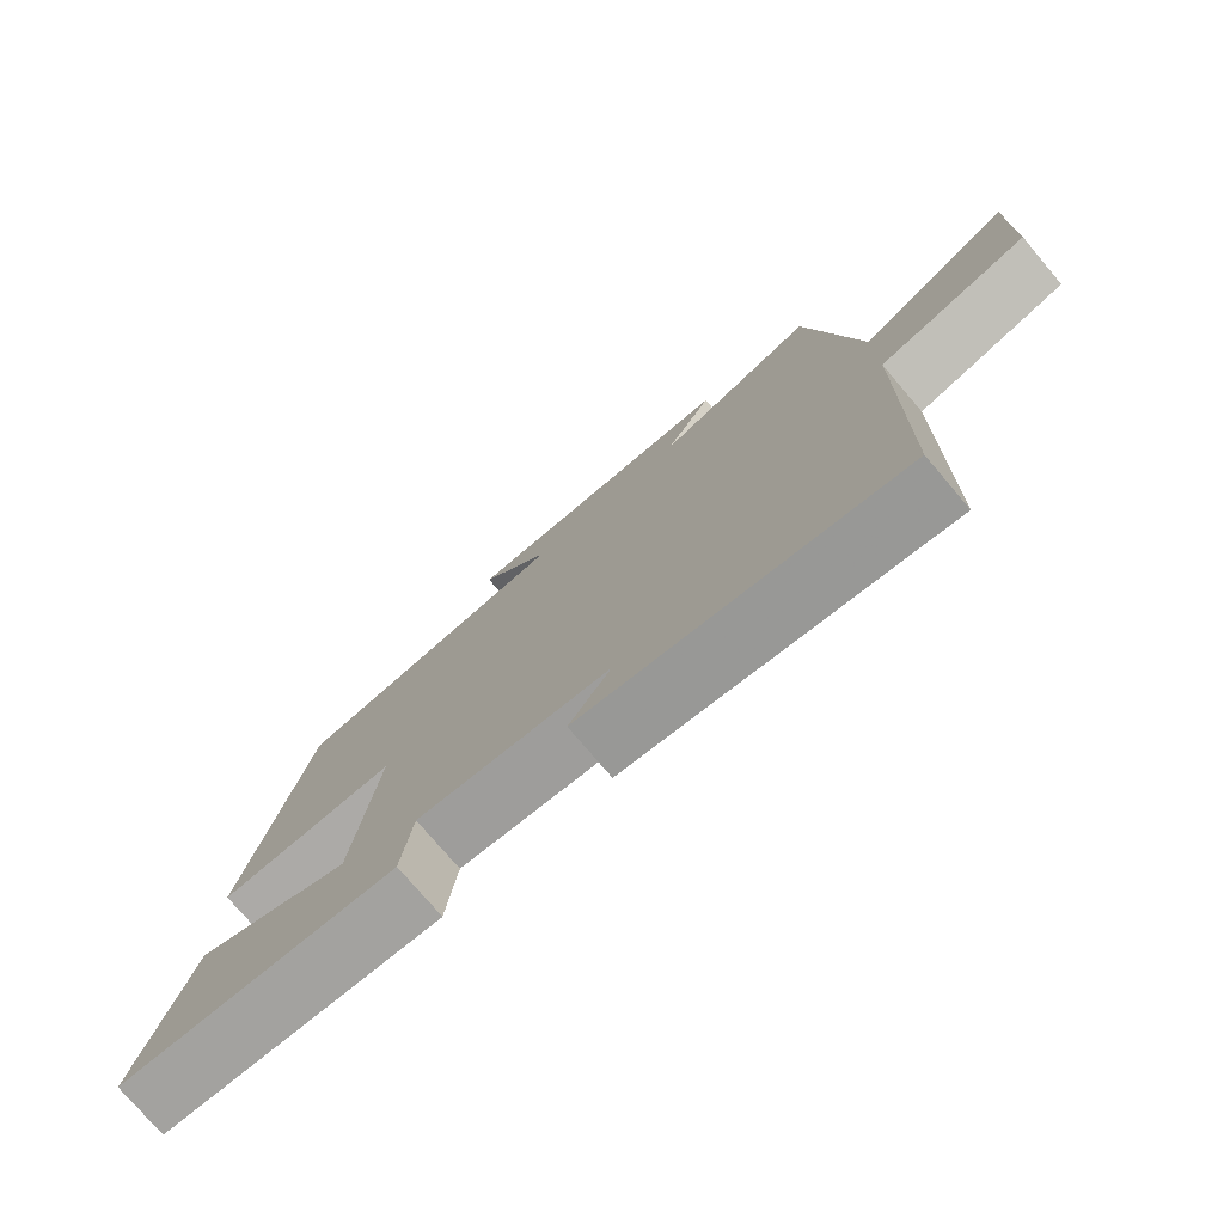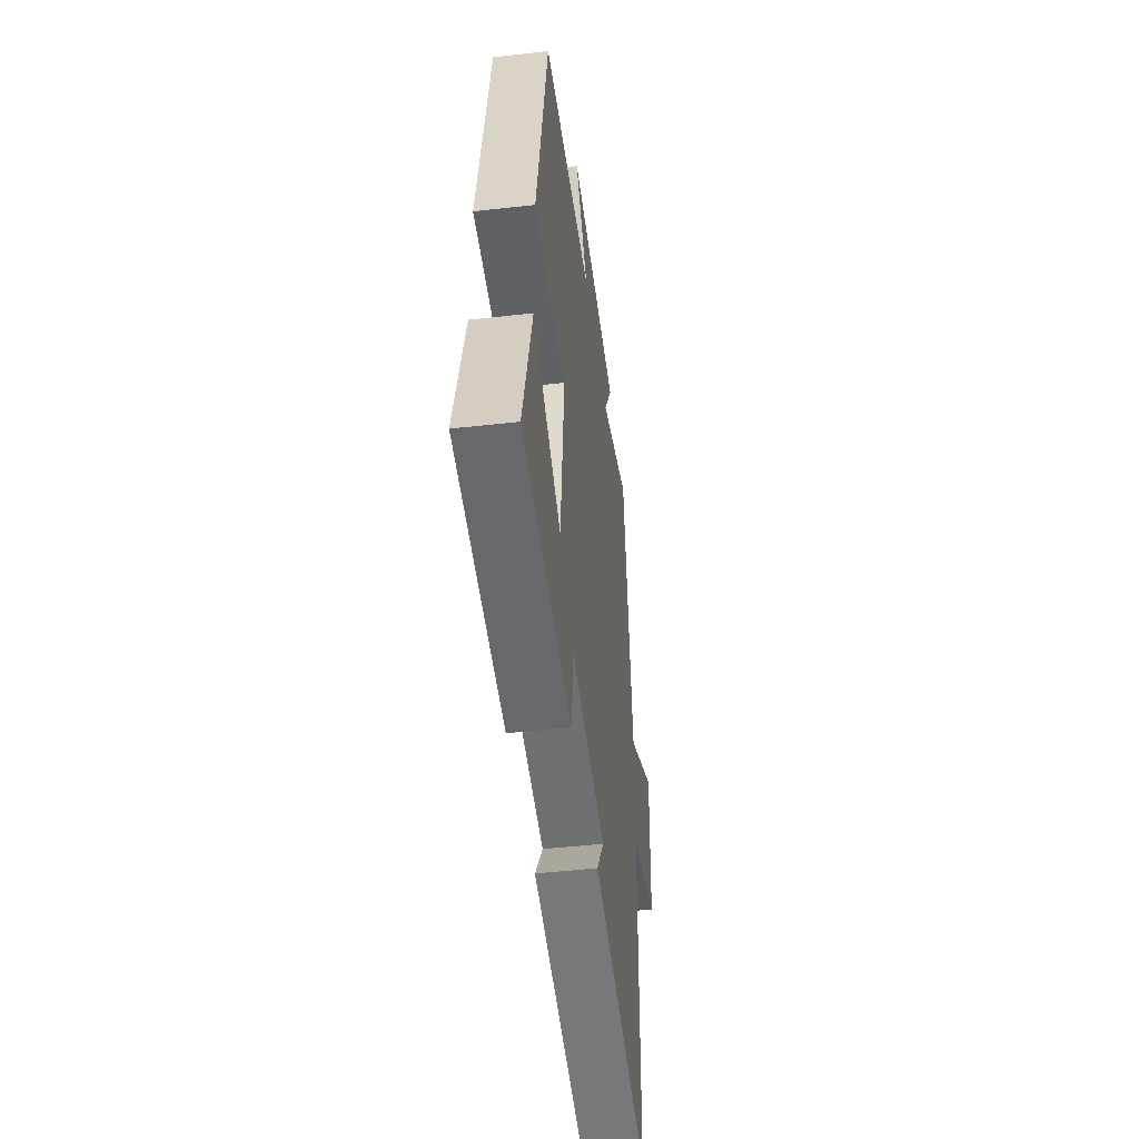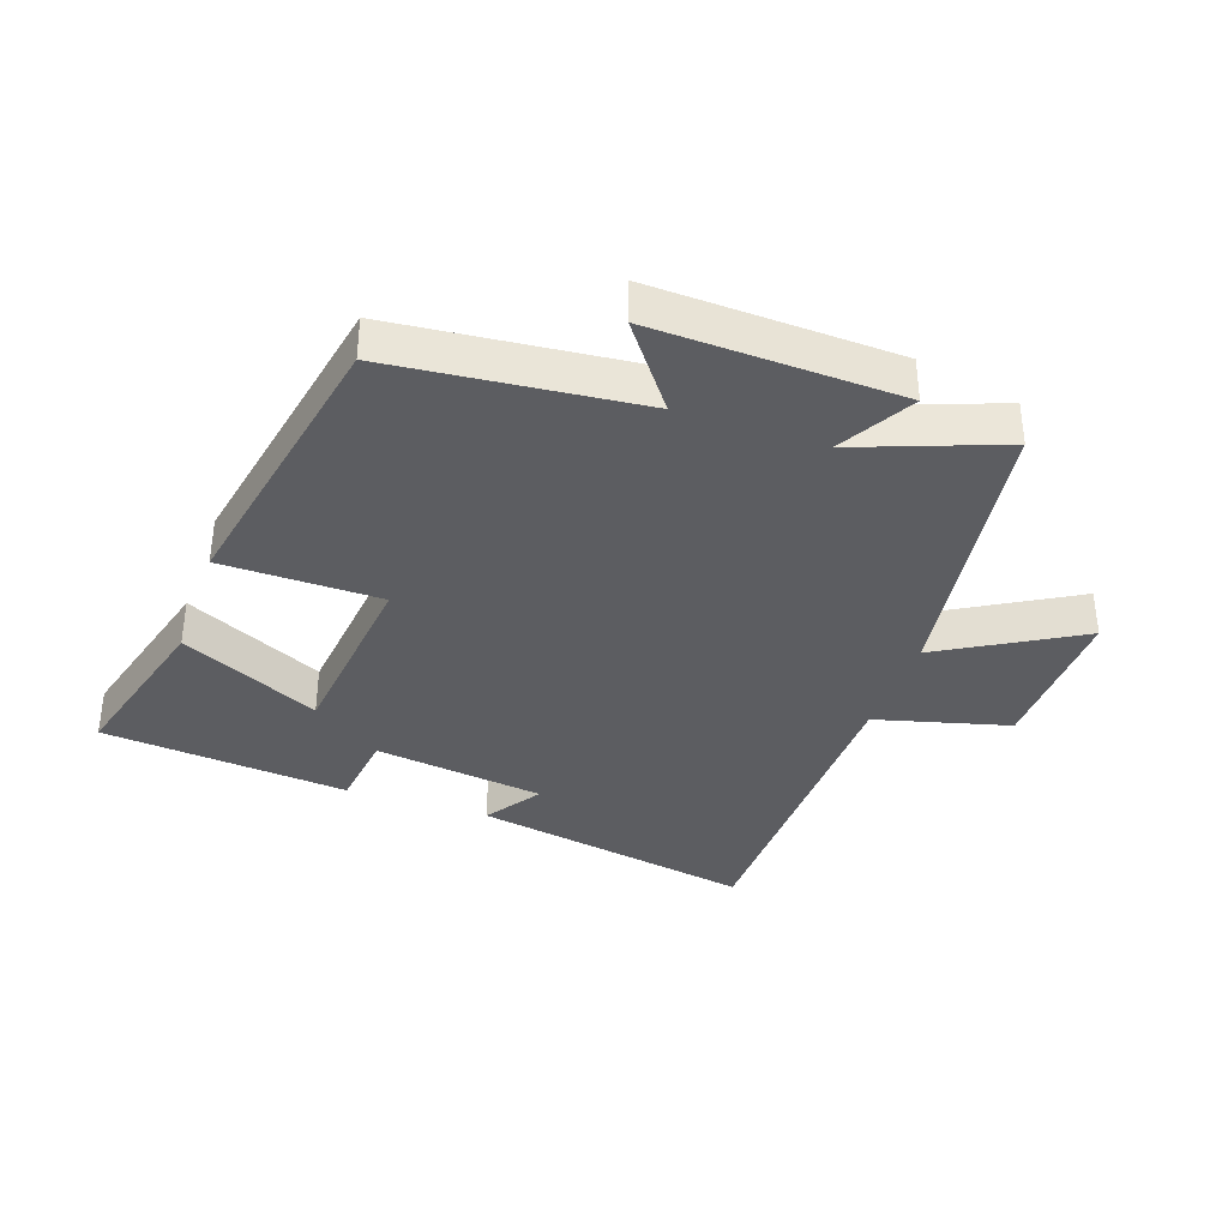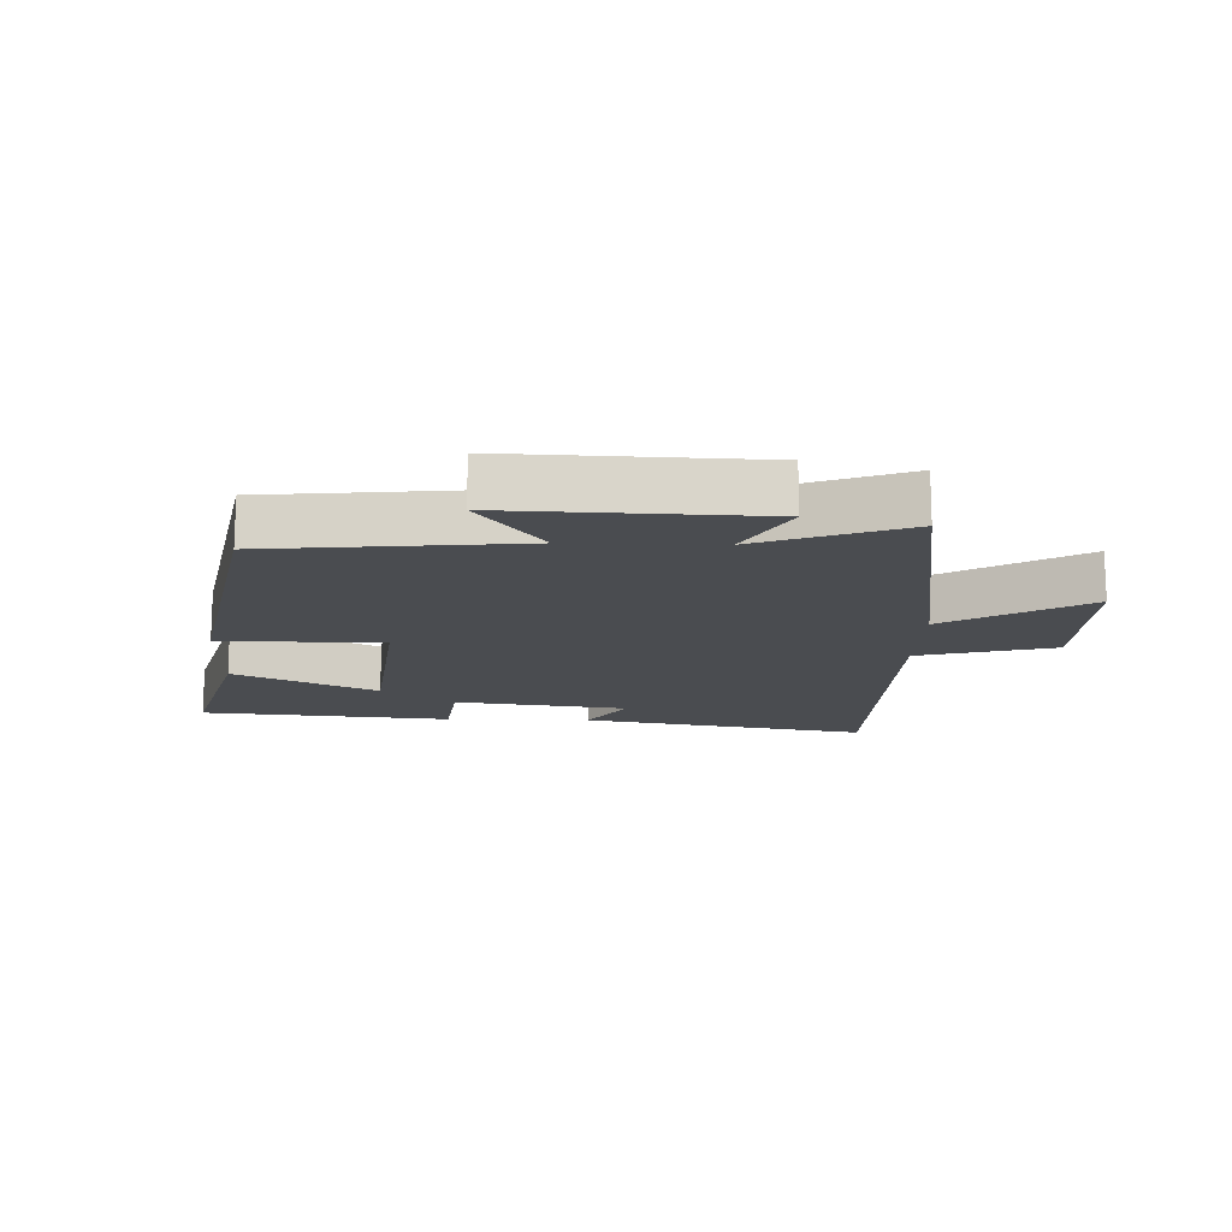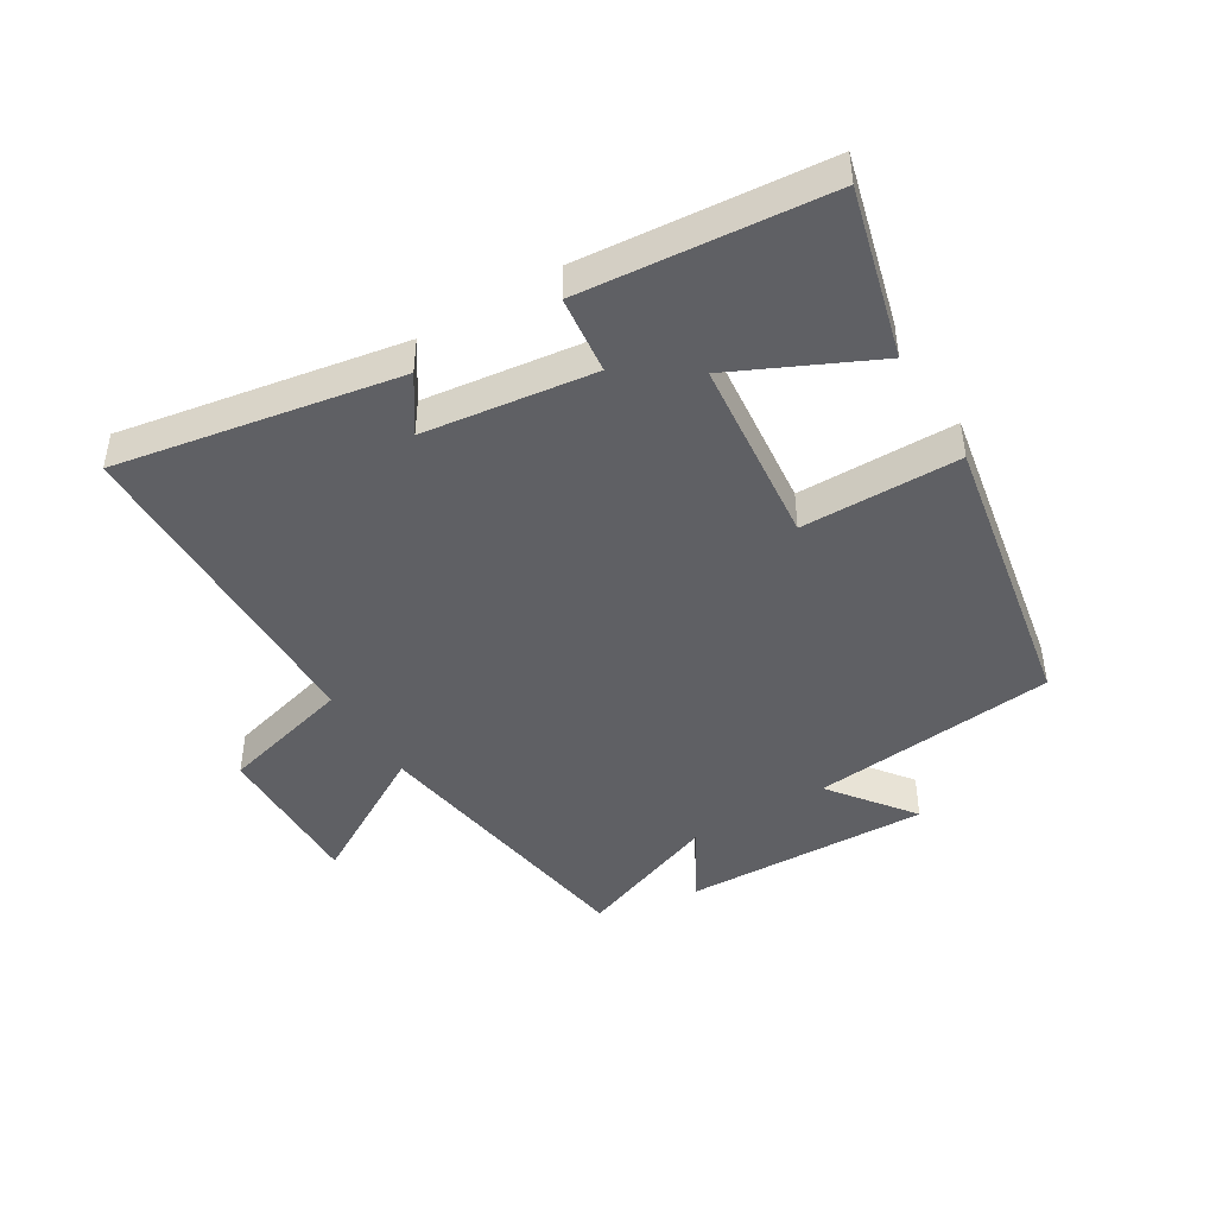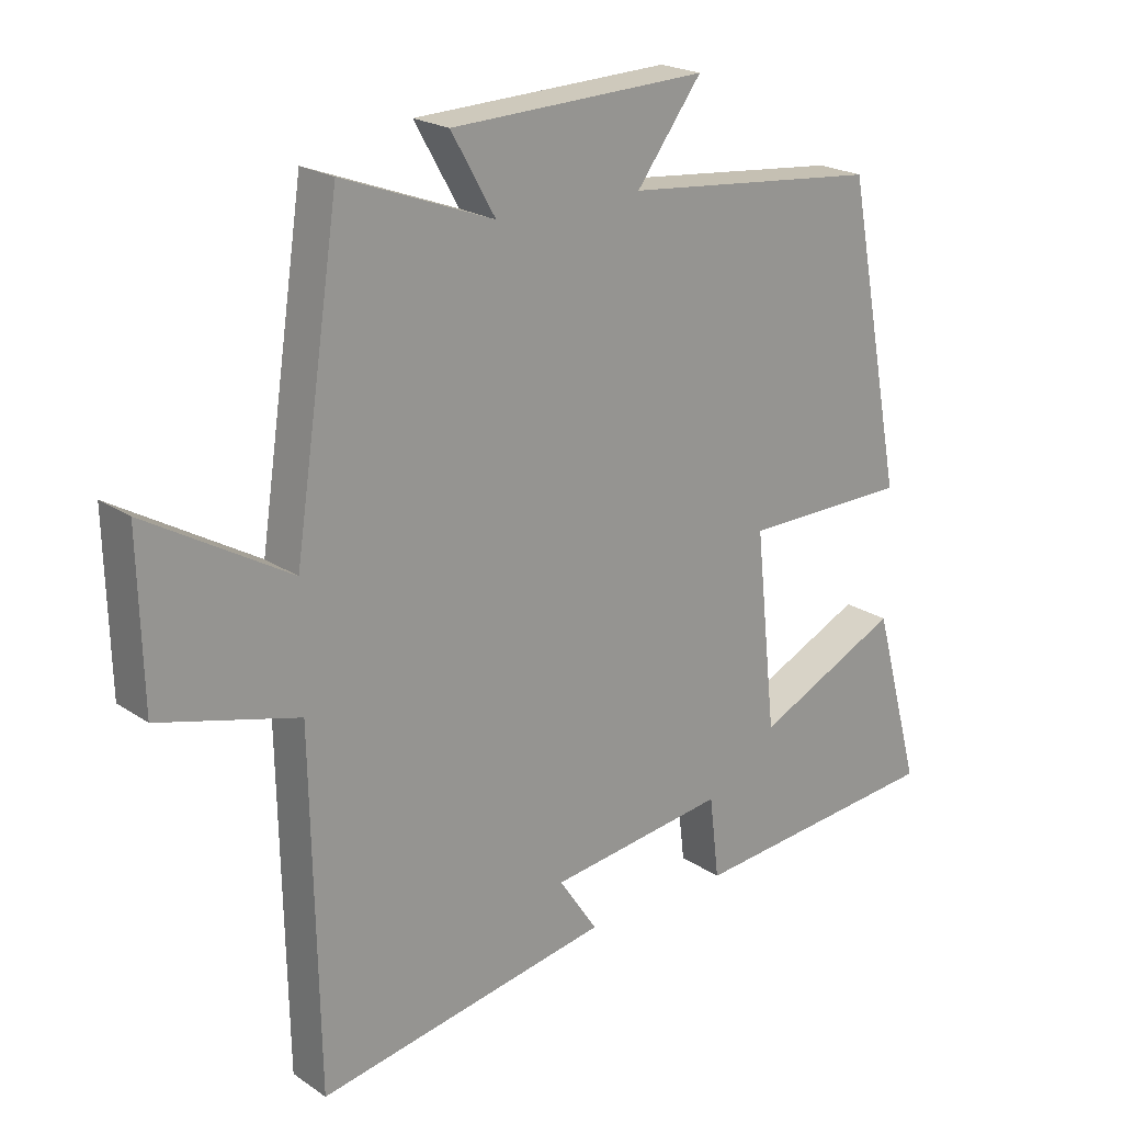
<metadata>
{"format":"obj","ext":"obj","renderer":"f3d","projection":"perspective","resolution":1024,"background":"white","views":[{"elev":-76.6,"azim":40.4,"up":"+Z"},{"elev":-47.4,"azim":-82.7,"up":"+Z"},{"elev":-36.4,"azim":-19.2,"up":"+Y"},{"elev":-14.9,"azim":-1.8,"up":"+Y"},{"elev":-44.9,"azim":-148.5,"up":"+Y"},{"elev":21.4,"azim":139.8,"up":"+Z"}]}
</metadata>
<code>
v 0.431 0.07 0.586
v 0.5 0.07 0.126
v 0.717 0.07 0.252
v 0.711 0.07 0.002
v 0.5 0.07 -0.054
v 0.49 0.07 -0.581
v 0.043 0.07 -0.5
v 0.102 0.07 -0.412
v -0.168 0.07 -0.376
v -0.183 0.07 -0.5
v -0.573 0.07 -0.464
v -0.5 0.07 -0.196
v -0.28 0.07 -0.301
v -0.248 0.07 -0.001
v -0.5 0.07 0.002
v -0.412 0.07 0.461
v -0.022 0.07 0.5
v -0.121 0.07 0.632
v 0.269 0.07 0.618
v 0.202 0.07 0.5
v 0.431 0 0.586
v 0.5 0 0.126
v 0.717 0 0.252
v 0.711 0 0.002
v 0.5 0 -0.054
v 0.49 0 -0.581
v 0.043 0 -0.5
v 0.102 0 -0.412
v -0.168 0 -0.376
v -0.183 0 -0.5
v -0.573 0 -0.464
v -0.5 0 -0.196
v -0.28 0 -0.301
v -0.248 0 -0.001
v -0.5 0 0.002
v -0.412 0 0.461
v -0.022 0 0.5
v -0.121 0 0.632
v 0.269 0 0.618
v 0.202 0 0.5
f 17 18 19 20
f 15 16 17 20
f 14 15 20 1
f 13 14 1 2
f 10 11 12 13
f 9 10 13
f 8 9 13 2
f 5 6 7 8
f 5 8 2 3
f 3 4 5
f 40 39 38 37
f 40 37 36 35
f 21 40 35 34
f 22 21 34 33
f 33 32 31 30
f 33 30 29
f 22 33 29 28
f 28 27 26 25
f 23 22 28 25
f 25 24 23
f 1 21 22 2
f 2 22 23 3
f 3 23 24 4
f 4 24 25 5
f 5 25 26 6
f 6 26 27 7
f 7 27 28 8
f 8 28 29 9
f 9 29 30 10
f 10 30 31 11
f 11 31 32 12
f 12 32 33 13
f 13 33 34 14
f 14 34 35 15
f 15 35 36 16
f 16 36 37 17
f 17 37 38 18
f 18 38 39 19
f 19 39 40 20
f 20 40 21 1

</code>
